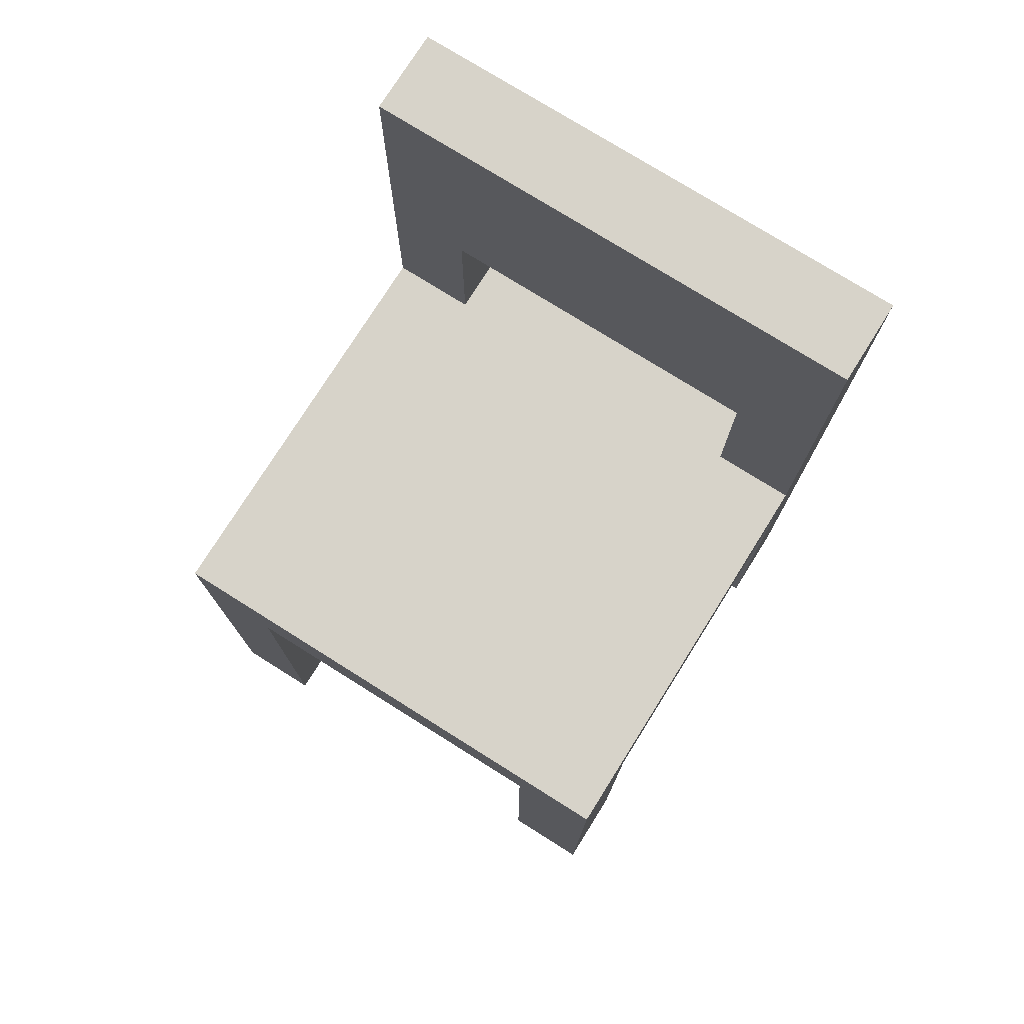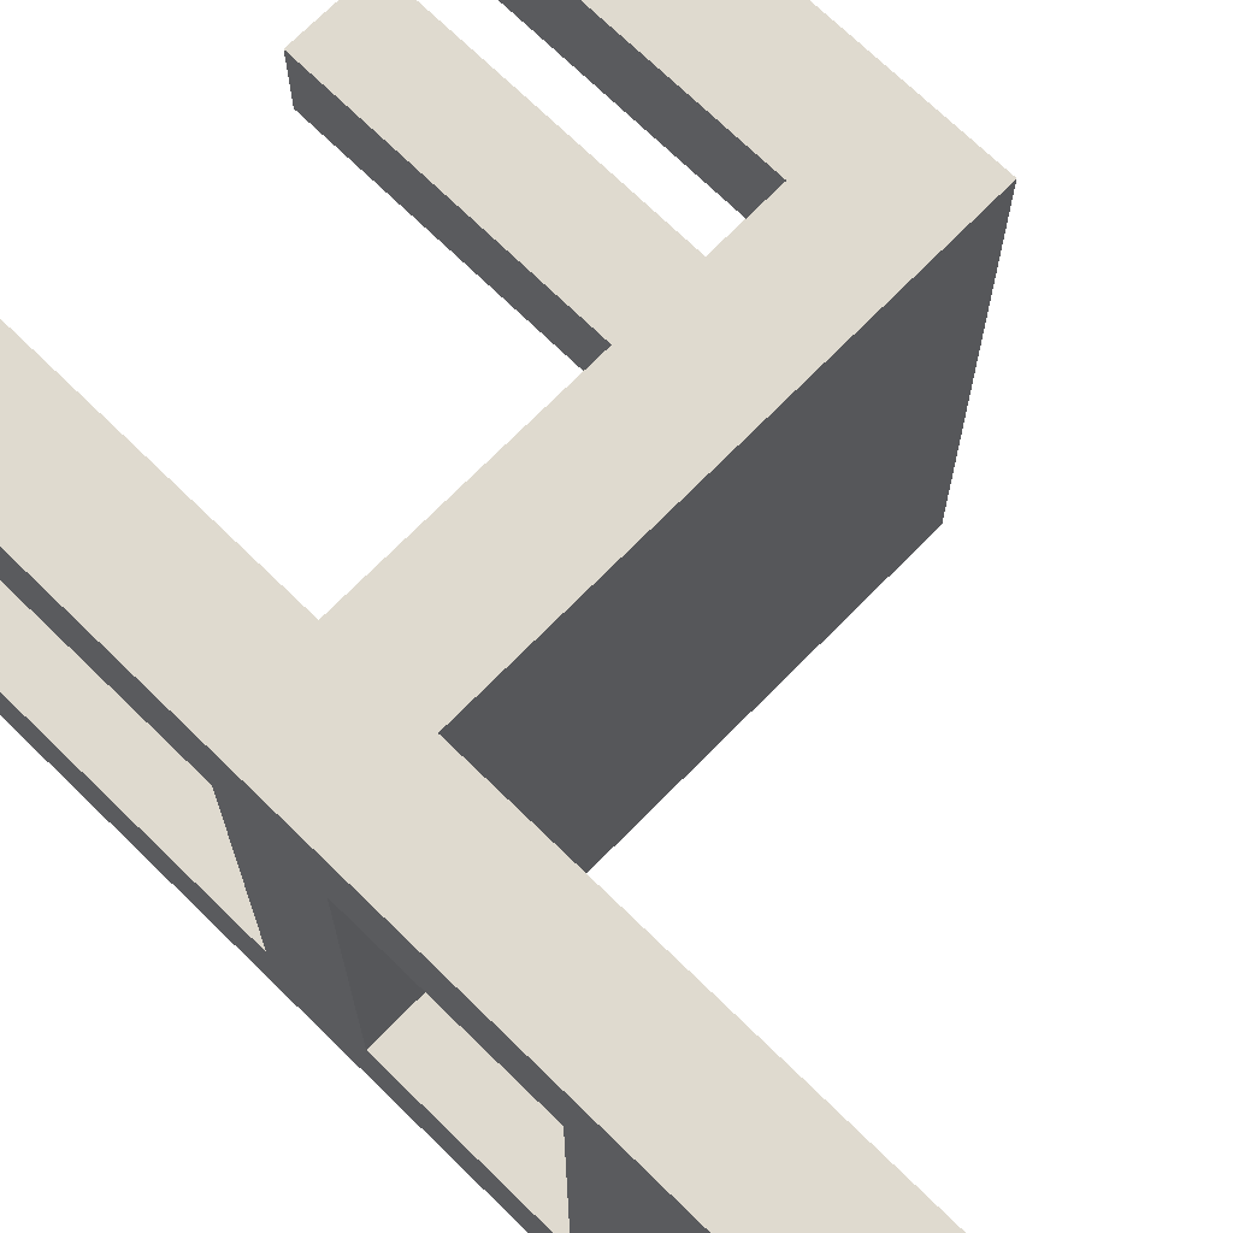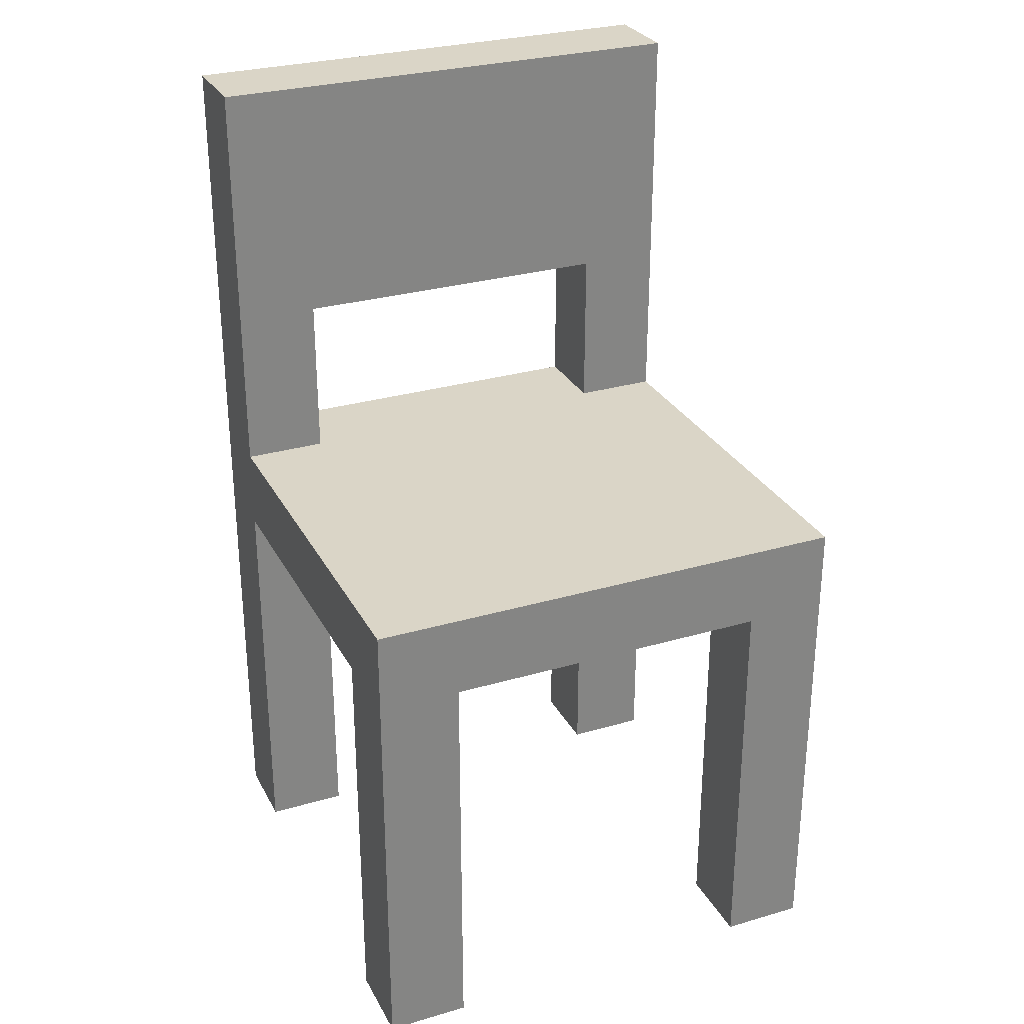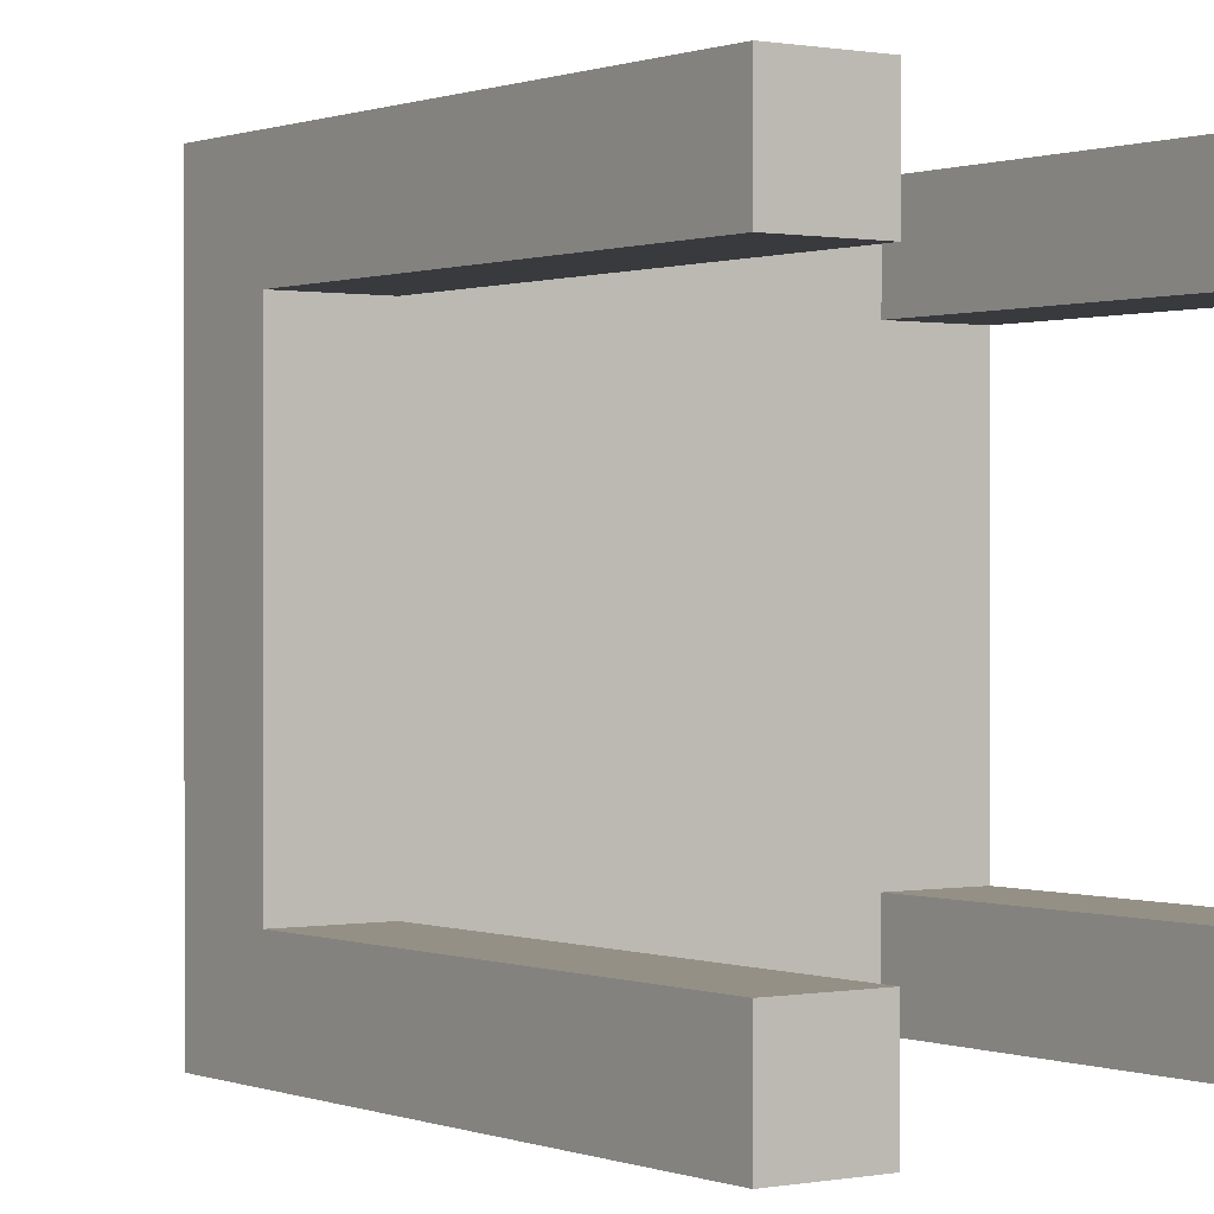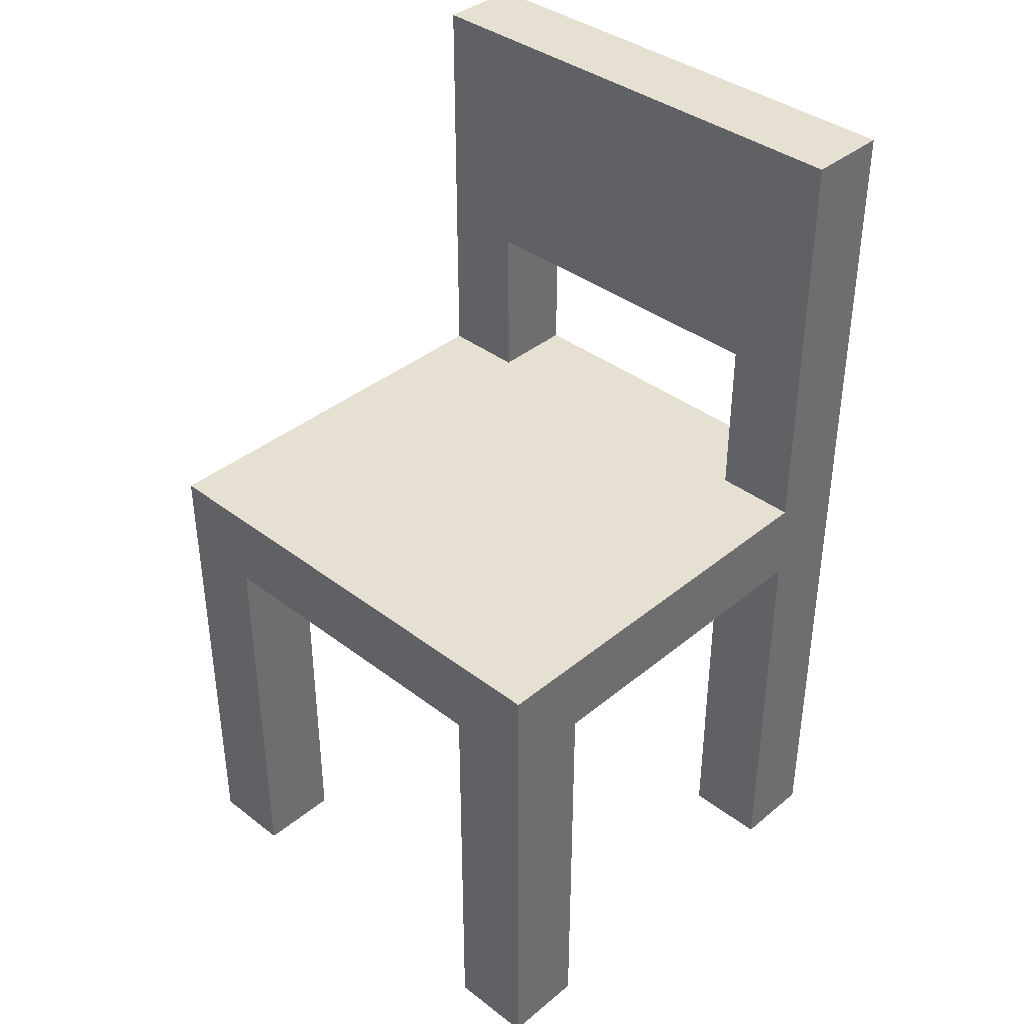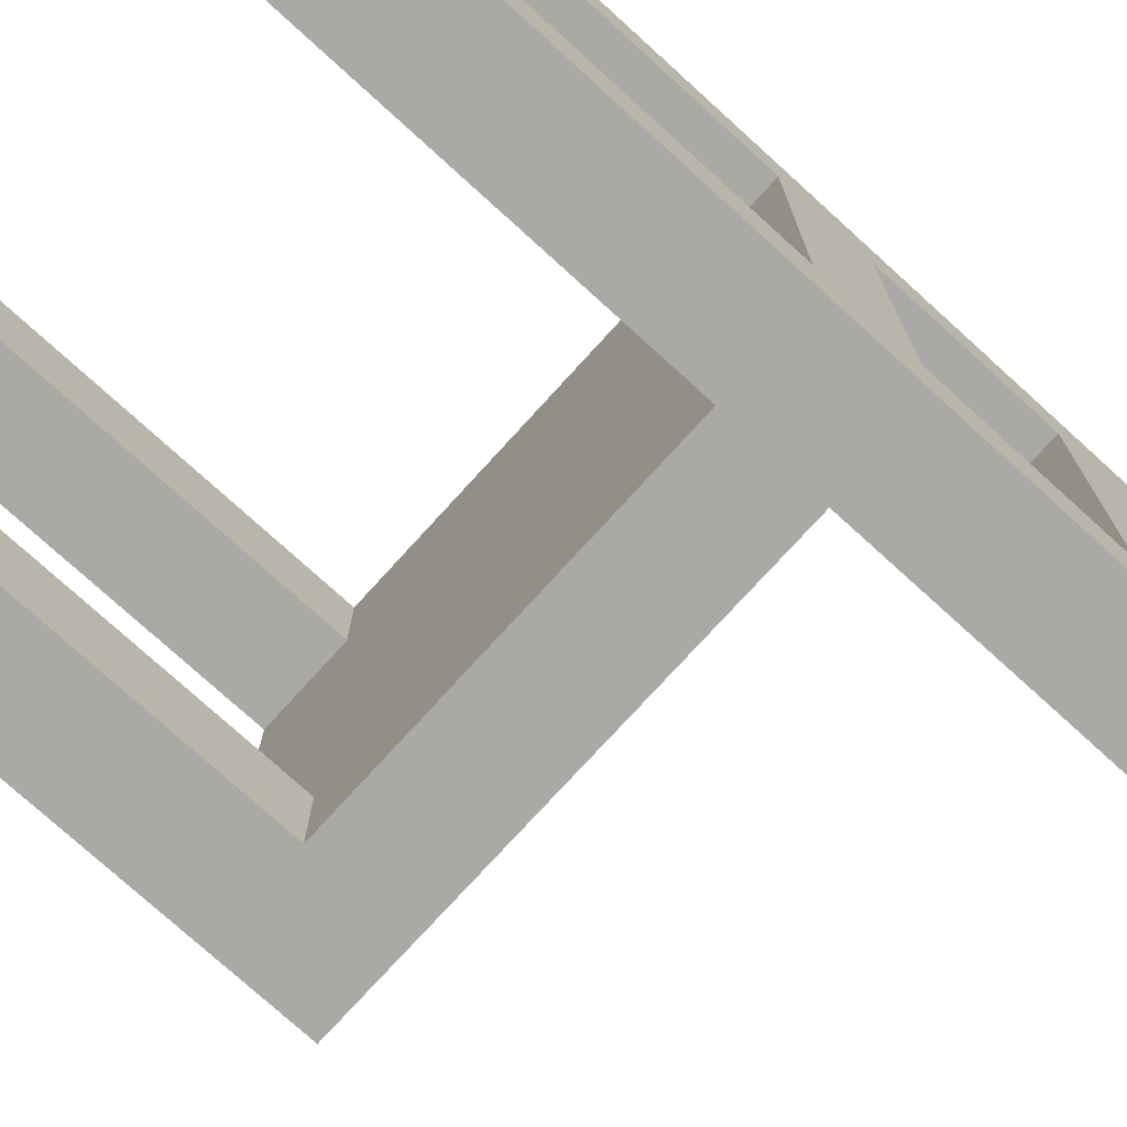
<metadata>
{"format":"obj","ext":"obj","renderer":"f3d","projection":"perspective","resolution":1024,"background":"white","views":[{"elev":76.1,"azim":-57.9,"up":"+Y"},{"elev":70.6,"azim":134.4,"up":"+Z"},{"elev":29.0,"azim":-113.5,"up":"+Y"},{"elev":0.4,"azim":-35.6,"up":"+Z"},{"elev":38.3,"azim":-46.0,"up":"+Y"},{"elev":-75.6,"azim":47.7,"up":"+Z"}]}
</metadata>
<code>
o stuhl esstisch
v 12.4 0.1 -7.8
v 12.4 0.1 -7.7
v 12.4 0.1 -7.3
v 12.4 0.1 -7.2
v 12.4 0.6 -7.7
v 12.4 0.6 -7.3
v 12.4 0.7 -7.7
v 12.4 0.7 -7.3
v 12.4 0.9 -7.7
v 12.4 0.9 -7.3
v 12.4 1.2 -7.8
v 12.4 1.2 -7.2
v 11.9 0.1 -7.8
v 11.9 0.1 -7.7
v 11.9 0.1 -7.3
v 11.9 0.1 -7.2
v 11.9 0.6 -7.8
v 11.9 0.6 -7.7
v 11.9 0.6 -7.3
v 11.9 0.6 -7.2
v 12.3 0.1 -7.8
v 12.3 0.1 -7.7
v 12.3 0.1 -7.3
v 12.3 0.1 -7.2
v 12.3 0.6 -7.8
v 12.3 0.6 -7.7
v 12.3 0.6 -7.3
v 12.3 0.6 -7.2
v 12.3 0.7 -7.8
v 12.3 0.7 -7.7
v 12.3 0.7 -7.3
v 12.3 0.7 -7.2
v 12.3 0.9 -7.7
v 12.3 0.9 -7.3
v 12.3 1.2 -7.8
v 12.3 1.2 -7.2
v 11.8 0.1 -7.8
v 11.8 0.1 -7.7
v 11.8 0.1 -7.3
v 11.8 0.1 -7.2
v 11.8 0.6 -7.7
v 11.8 0.6 -7.3
v 11.8 0.7 -7.8
v 11.8 0.7 -7.2
v 12.4 0.1 -7.8
v 12.4 1.2 -7.8
v 12.3 0.1 -7.8
v 12.3 0.6 -7.8
v 12.3 0.7 -7.8
v 12.3 1.2 -7.8
v 11.9 0.1 -7.8
v 11.9 0.6 -7.8
v 11.8 0.1 -7.8
v 11.8 0.7 -7.8
v 12.4 0.1 -7.3
v 12.4 0.6 -7.3
v 12.4 0.7 -7.3
v 12.4 0.9 -7.3
v 12.3 0.1 -7.3
v 12.3 0.6 -7.3
v 12.3 0.7 -7.3
v 12.3 0.9 -7.3
v 11.9 0.1 -7.3
v 11.9 0.6 -7.3
v 11.8 0.1 -7.3
v 11.8 0.6 -7.3
v 12.4 0.1 -7.7
v 12.4 0.6 -7.7
v 12.4 0.7 -7.7
v 12.4 0.9 -7.7
v 12.3 0.1 -7.7
v 12.3 0.6 -7.7
v 12.3 0.7 -7.7
v 12.3 0.9 -7.7
v 11.9 0.1 -7.7
v 11.9 0.6 -7.7
v 11.8 0.1 -7.7
v 11.8 0.6 -7.7
v 12.4 0.1 -7.2
v 12.4 1.2 -7.2
v 12.3 0.1 -7.2
v 12.3 0.6 -7.2
v 12.3 0.7 -7.2
v 12.3 1.2 -7.2
v 11.9 0.1 -7.2
v 11.9 0.6 -7.2
v 11.8 0.1 -7.2
v 11.8 0.7 -7.2
v 12.4 0.1 -7.8
v 12.3 0.1 -7.8
v 11.9 0.1 -7.8
v 11.8 0.1 -7.8
v 12.4 0.1 -7.7
v 12.3 0.1 -7.7
v 11.9 0.1 -7.7
v 11.8 0.1 -7.7
v 12.4 0.1 -7.3
v 12.3 0.1 -7.3
v 11.9 0.1 -7.3
v 11.8 0.1 -7.3
v 12.4 0.1 -7.2
v 12.3 0.1 -7.2
v 11.9 0.1 -7.2
v 11.8 0.1 -7.2
v 12.3 0.6 -7.8
v 11.9 0.6 -7.8
v 12.4 0.6 -7.7
v 12.3 0.6 -7.7
v 11.9 0.6 -7.7
v 11.8 0.6 -7.7
v 12.4 0.6 -7.3
v 12.3 0.6 -7.3
v 11.9 0.6 -7.3
v 11.8 0.6 -7.3
v 12.3 0.6 -7.2
v 11.9 0.6 -7.2
v 12.4 0.9 -7.7
v 12.3 0.9 -7.7
v 12.4 0.9 -7.3
v 12.3 0.9 -7.3
v 12.3 0.7 -7.8
v 11.8 0.7 -7.8
v 12.4 0.7 -7.7
v 12.3 0.7 -7.7
v 12.4 0.7 -7.3
v 12.3 0.7 -7.3
v 12.3 0.7 -7.2
v 11.8 0.7 -7.2
v 12.4 1.2 -7.8
v 12.3 1.2 -7.8
v 12.4 1.2 -7.2
v 12.3 1.2 -7.2
f 5 2 1
f 6 4 3
f 7 5 1
f 7 6 5
f 8 4 6
f 8 6 7
f 9 7 1
f 10 4 8
f 11 9 1
f 11 10 9
f 12 4 10
f 12 10 11
f 17 14 13
f 18 14 17
f 19 16 15
f 20 16 19
f 21 22 25
f 25 22 26
f 23 24 27
f 27 24 28
f 29 30 33
f 31 32 34
f 29 33 35
f 33 34 35
f 34 32 36
f 35 34 36
f 37 38 41
f 39 40 42
f 37 41 43
f 41 42 43
f 42 40 44
f 43 42 44
f 47 46 45
f 48 46 47
f 49 46 48
f 50 46 49
f 52 49 48
f 53 52 51
f 54 49 52
f 54 52 53
f 59 56 55
f 60 56 59
f 61 58 57
f 62 58 61
f 65 64 63
f 66 64 65
f 67 68 71
f 71 68 72
f 69 70 73
f 73 70 74
f 75 76 77
f 77 76 78
f 79 80 81
f 81 80 82
f 82 80 83
f 83 80 84
f 82 83 86
f 85 86 87
f 86 83 88
f 87 86 88
f 93 90 89
f 94 90 93
f 95 92 91
f 96 92 95
f 101 98 97
f 102 98 101
f 103 100 99
f 104 100 103
f 108 106 105
f 109 106 108
f 111 108 107
f 111 110 109
f 111 109 108
f 112 110 111
f 113 110 112
f 114 110 113
f 115 113 112
f 116 113 115
f 119 118 117
f 120 118 119
f 121 122 124
f 123 124 125
f 124 122 126
f 125 124 126
f 126 122 127
f 127 122 128
f 129 130 131
f 131 130 132

</code>
